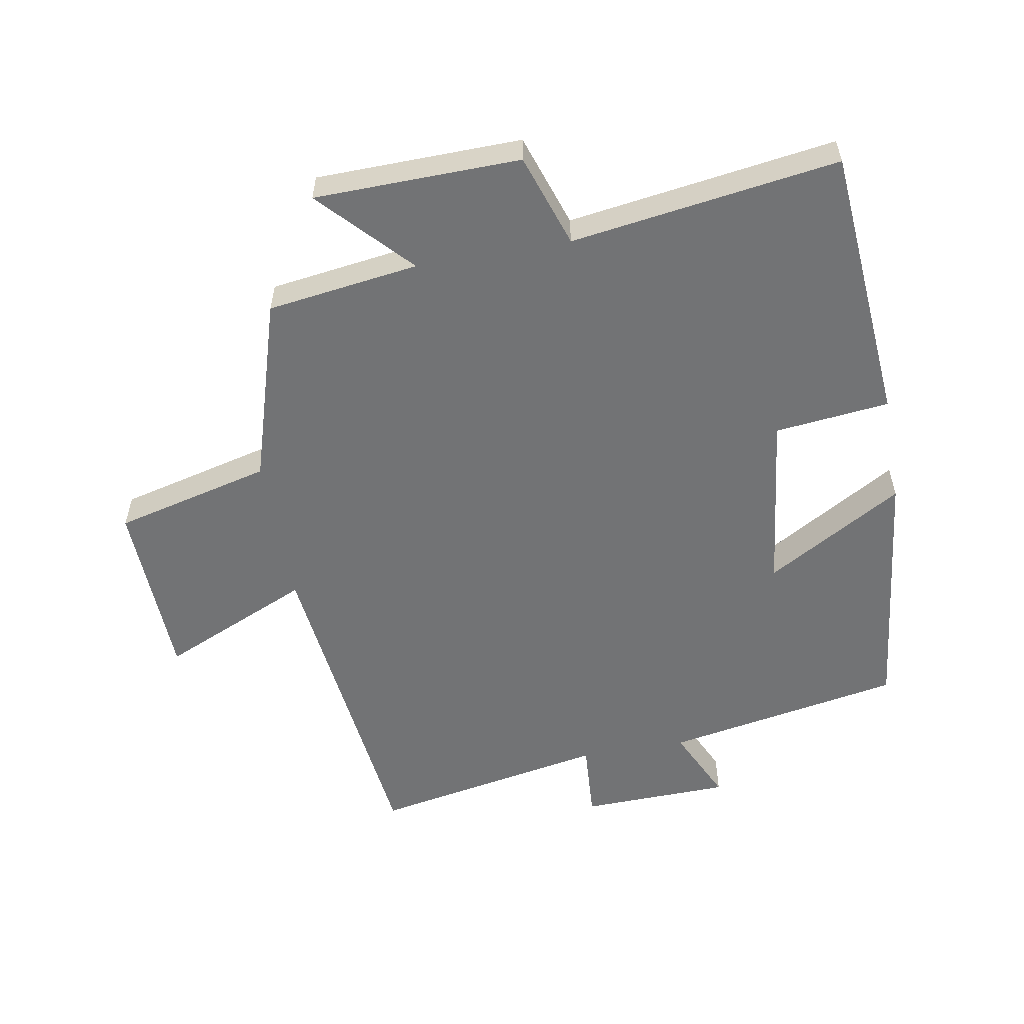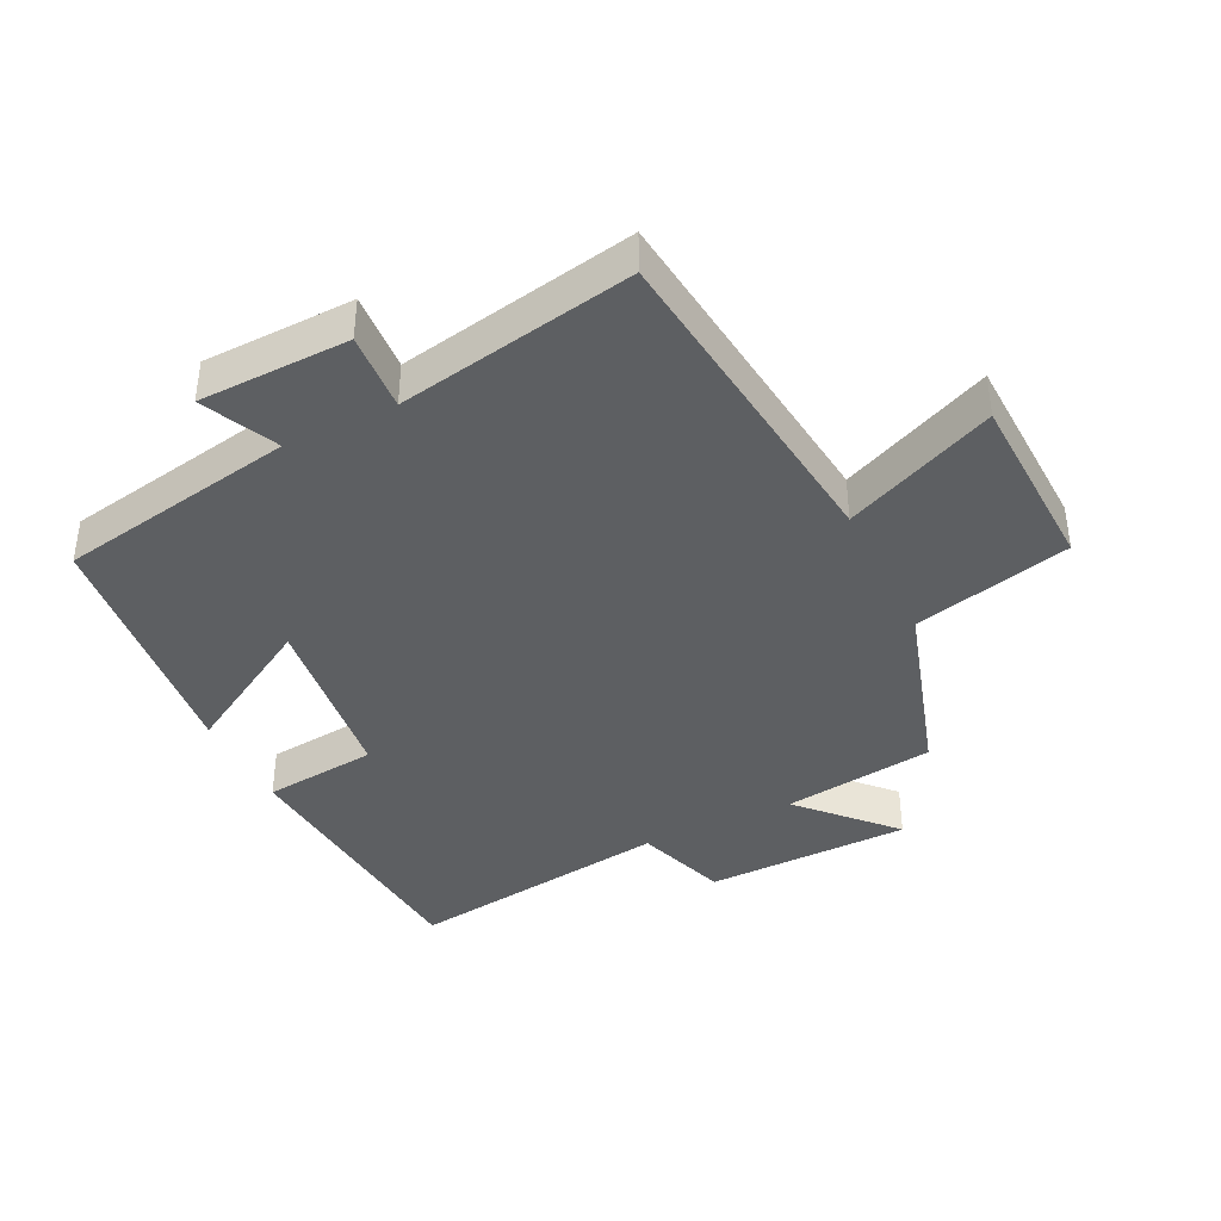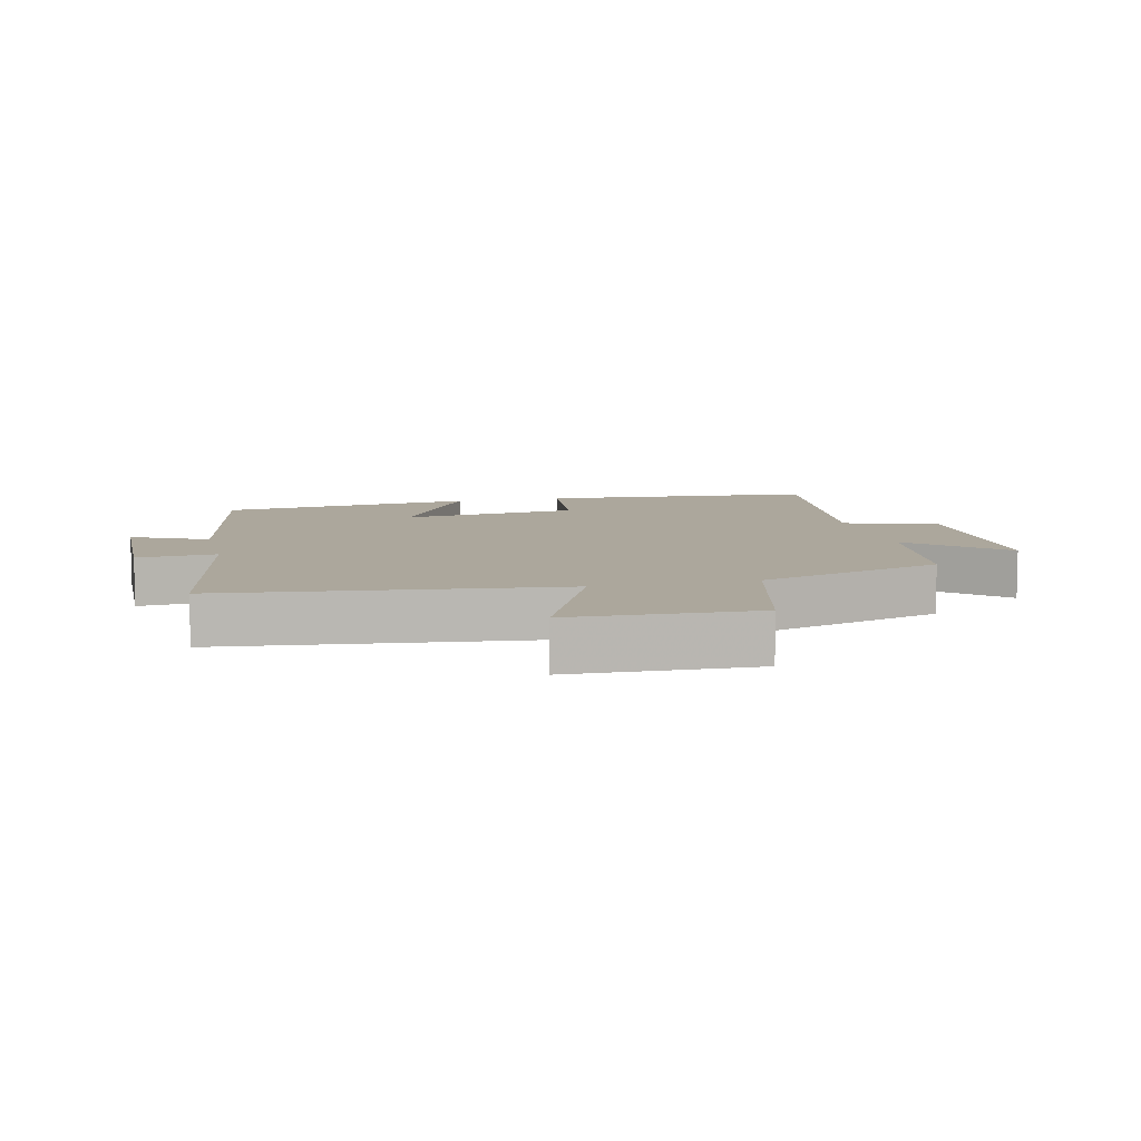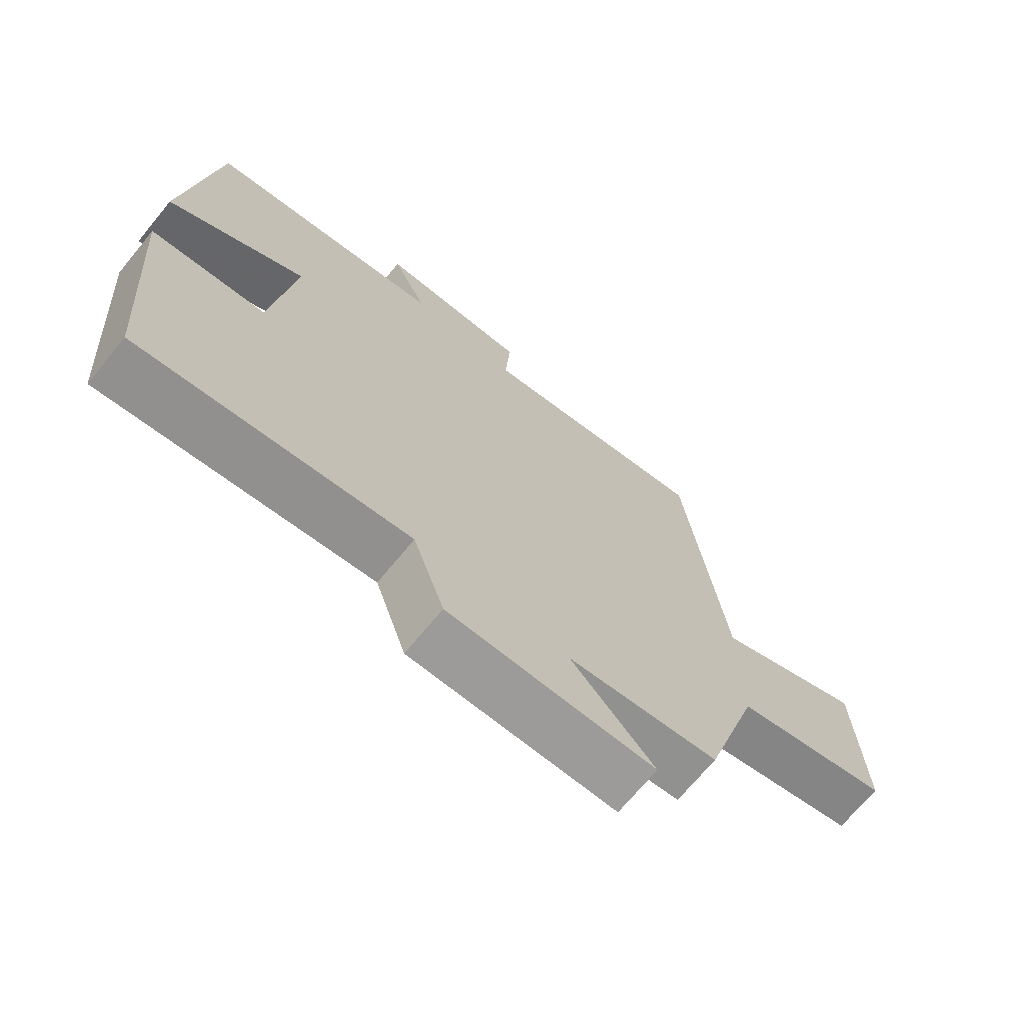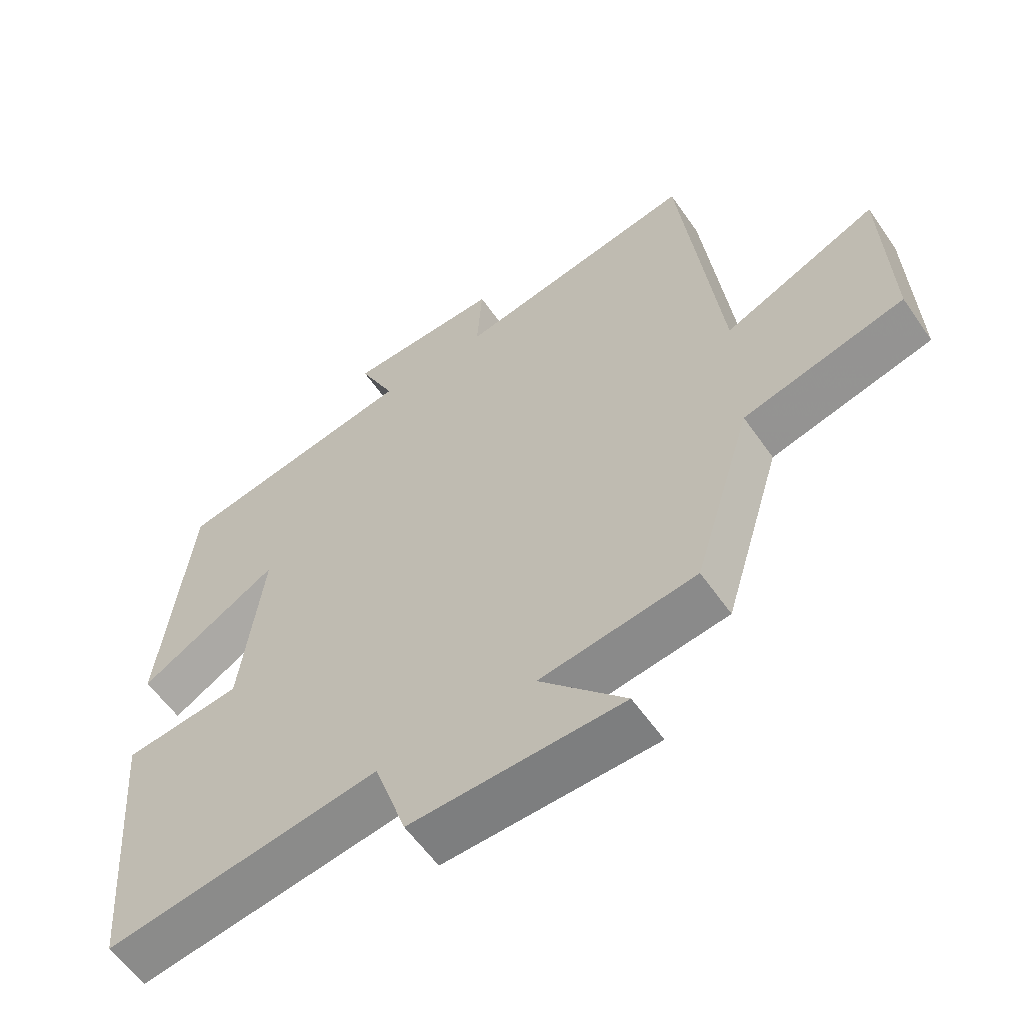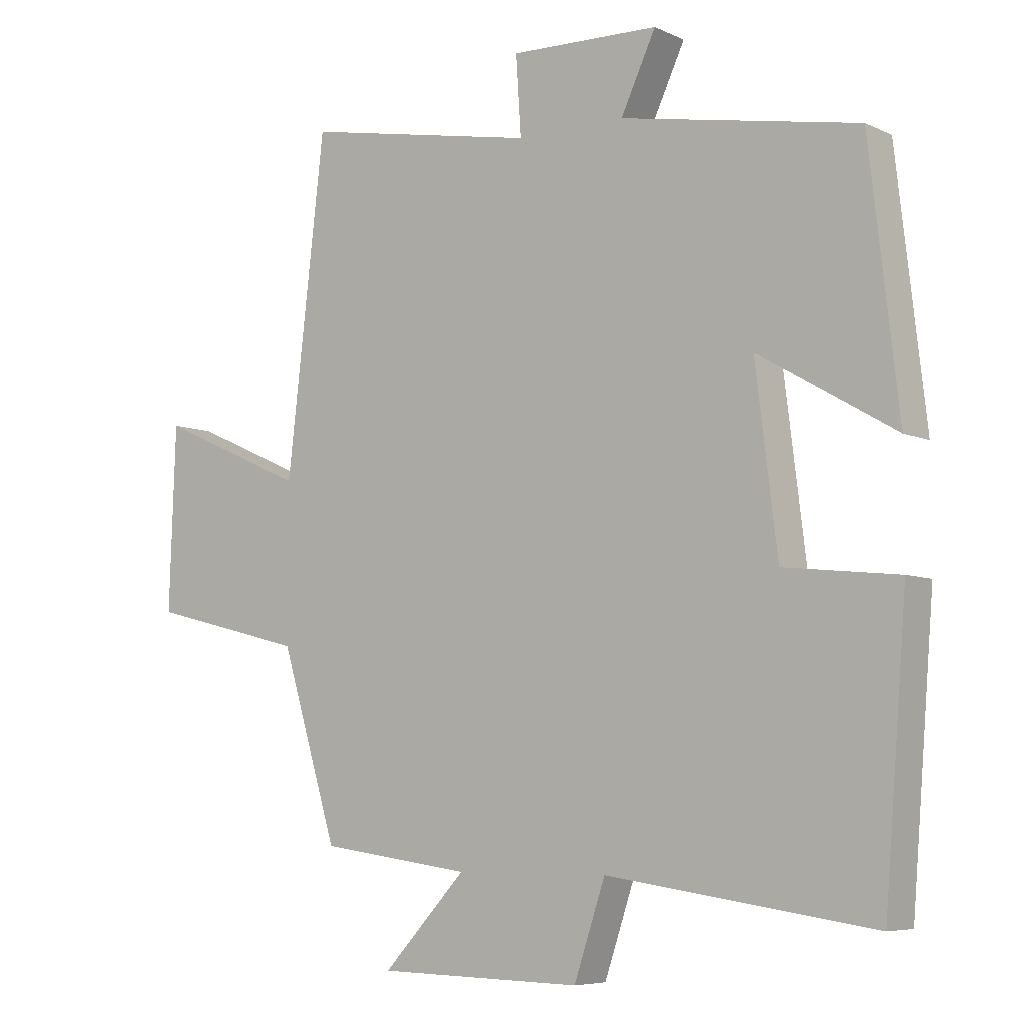
<metadata>
{"format":"obj","ext":"obj","renderer":"f3d","projection":"perspective","resolution":1024,"background":"white","views":[{"elev":-55.8,"azim":-169.9,"up":"+Y"},{"elev":-39.6,"azim":26.1,"up":"+Y"},{"elev":8.3,"azim":76.7,"up":"+Y"},{"elev":-70.5,"azim":-39.5,"up":"+Z"},{"elev":-58.6,"azim":34.6,"up":"+Z"},{"elev":-6.5,"azim":-143.0,"up":"+Z"}]}
</metadata>
<code>
v 0.441 0.07 0.568
v 0.5 0.07 0.057
v 0.731 0.07 0.159
v 0.741 0.07 -0.123
v 0.5 0.07 -0.183
v 0.413 0.07 -0.468
v 0.18 0.07 -0.5
v 0.308 0.07 -0.637
v -0.008 0.07 -0.643
v -0.056 0.07 -0.5
v -0.466 0.07 -0.559
v -0.5 0.07 -0.133
v -0.324 0.07 -0.114
v -0.29 0.07 0.162
v -0.5 0.07 0.039
v -0.455 0.07 0.433
v -0.089 0.07 0.5
v -0.143 0.07 0.615
v 0.087 0.07 0.621
v 0.079 0.07 0.5
v 0.441 0 0.568
v 0.5 0 0.057
v 0.731 0 0.159
v 0.741 0 -0.123
v 0.5 0 -0.183
v 0.413 0 -0.468
v 0.18 0 -0.5
v 0.308 0 -0.637
v -0.008 0 -0.643
v -0.056 0 -0.5
v -0.466 0 -0.559
v -0.5 0 -0.133
v -0.324 0 -0.114
v -0.29 0 0.162
v -0.5 0 0.039
v -0.455 0 0.433
v -0.089 0 0.5
v -0.143 0 0.615
v 0.087 0 0.621
v 0.079 0 0.5
f 17 18 19 20
f 15 16 17 20
f 14 15 20
f 13 14 20 1
f 10 11 12 13
f 10 13 1 2
f 7 8 9 10
f 5 6 7 10
f 5 10 2 3
f 3 4 5
f 40 39 38 37
f 40 37 36 35
f 40 35 34
f 21 40 34 33
f 33 32 31 30
f 22 21 33 30
f 30 29 28 27
f 30 27 26 25
f 23 22 30 25
f 25 24 23
f 1 21 22 2
f 2 22 23 3
f 3 23 24 4
f 4 24 25 5
f 5 25 26 6
f 6 26 27 7
f 7 27 28 8
f 8 28 29 9
f 9 29 30 10
f 10 30 31 11
f 11 31 32 12
f 12 32 33 13
f 13 33 34 14
f 14 34 35 15
f 15 35 36 16
f 16 36 37 17
f 17 37 38 18
f 18 38 39 19
f 19 39 40 20
f 20 40 21 1

</code>
